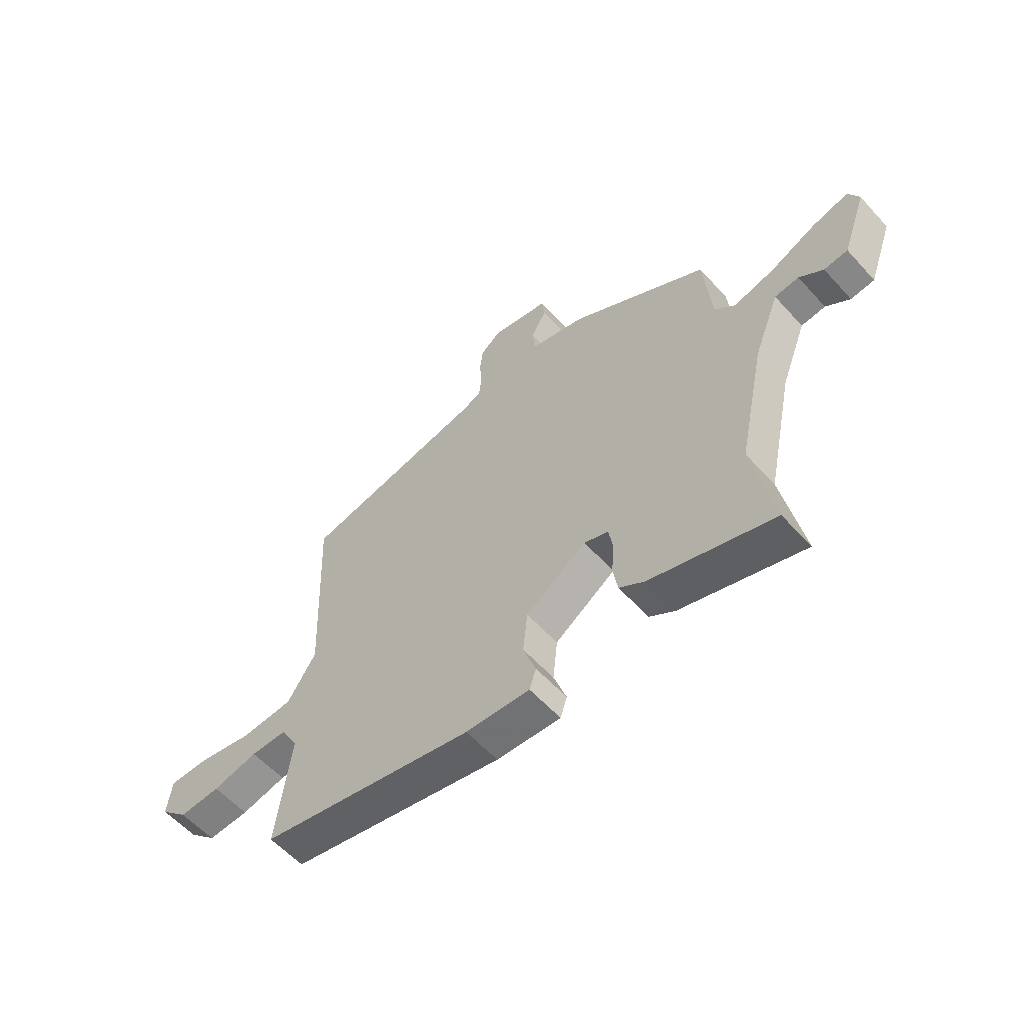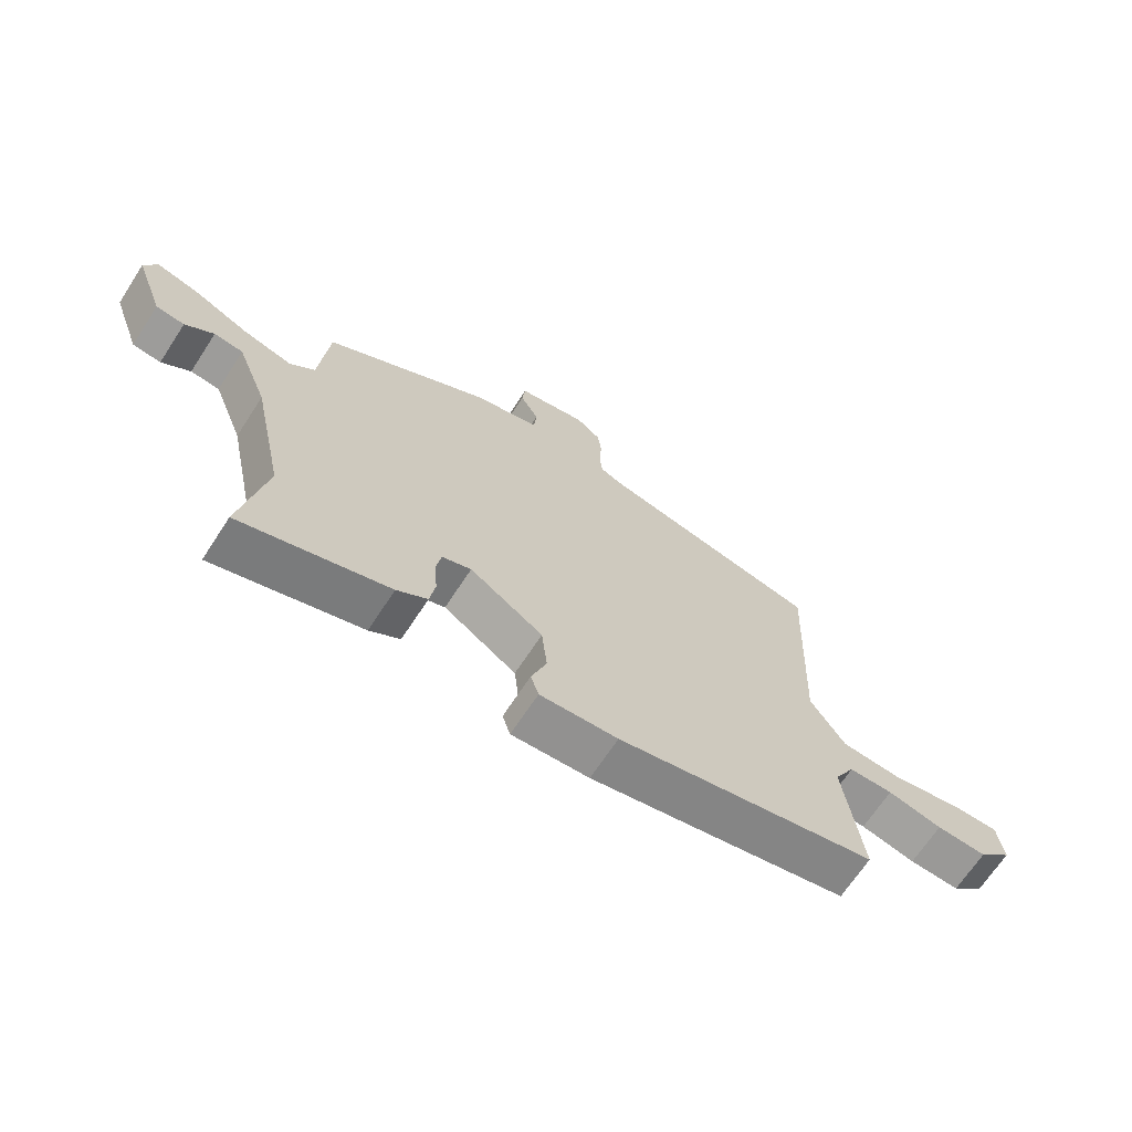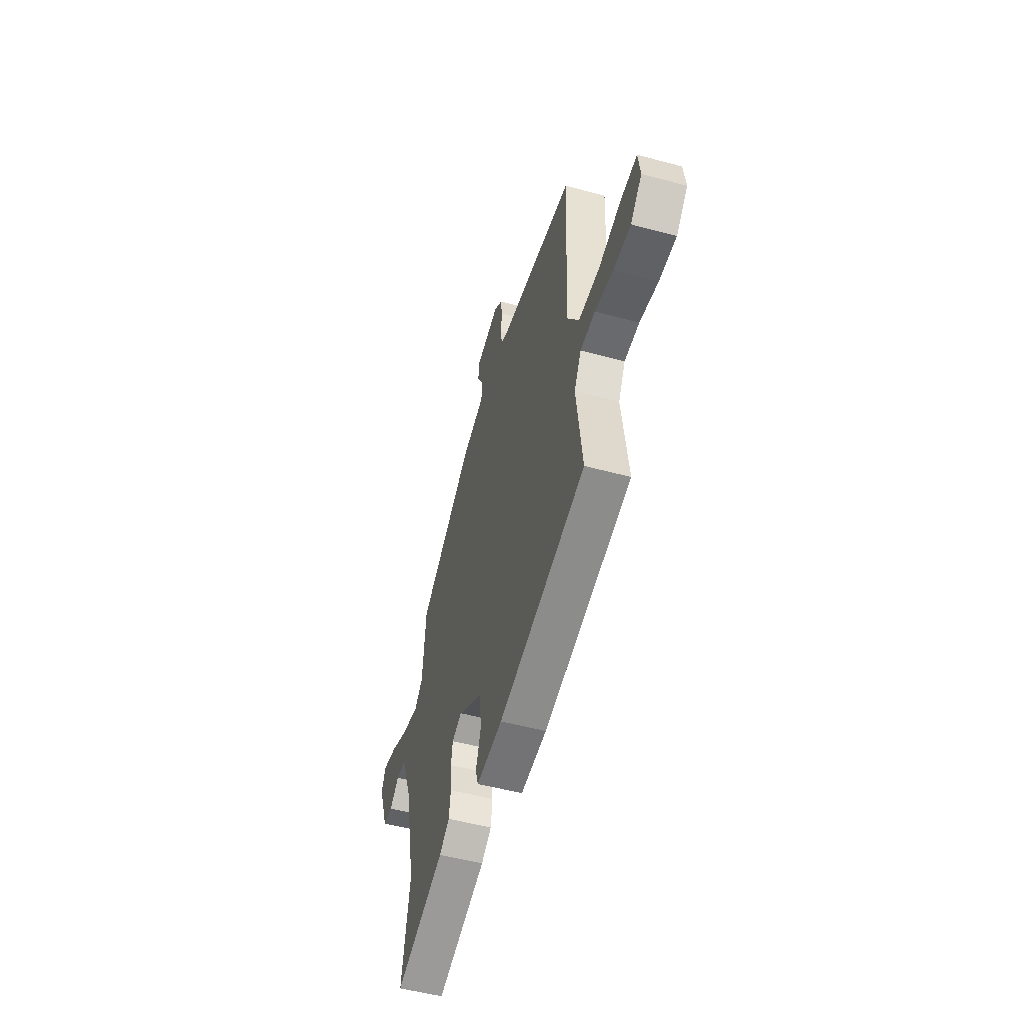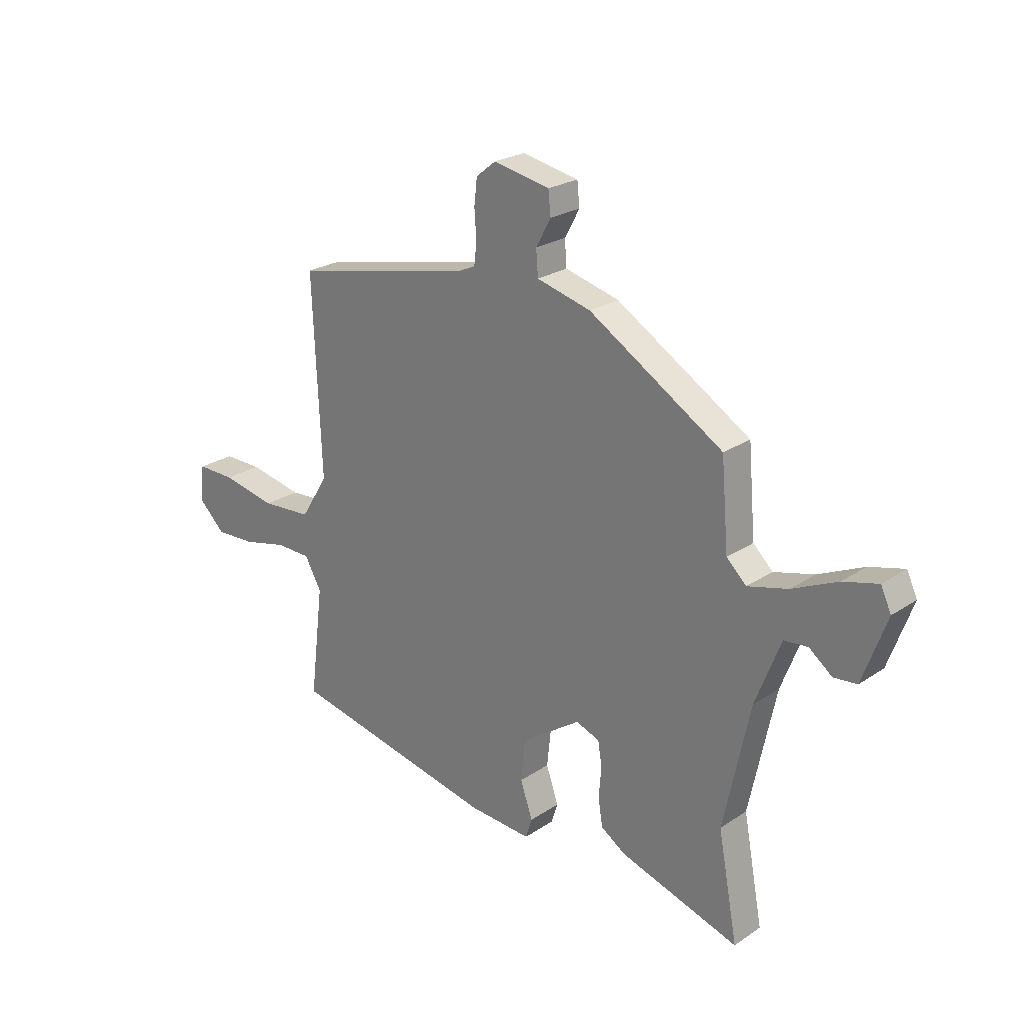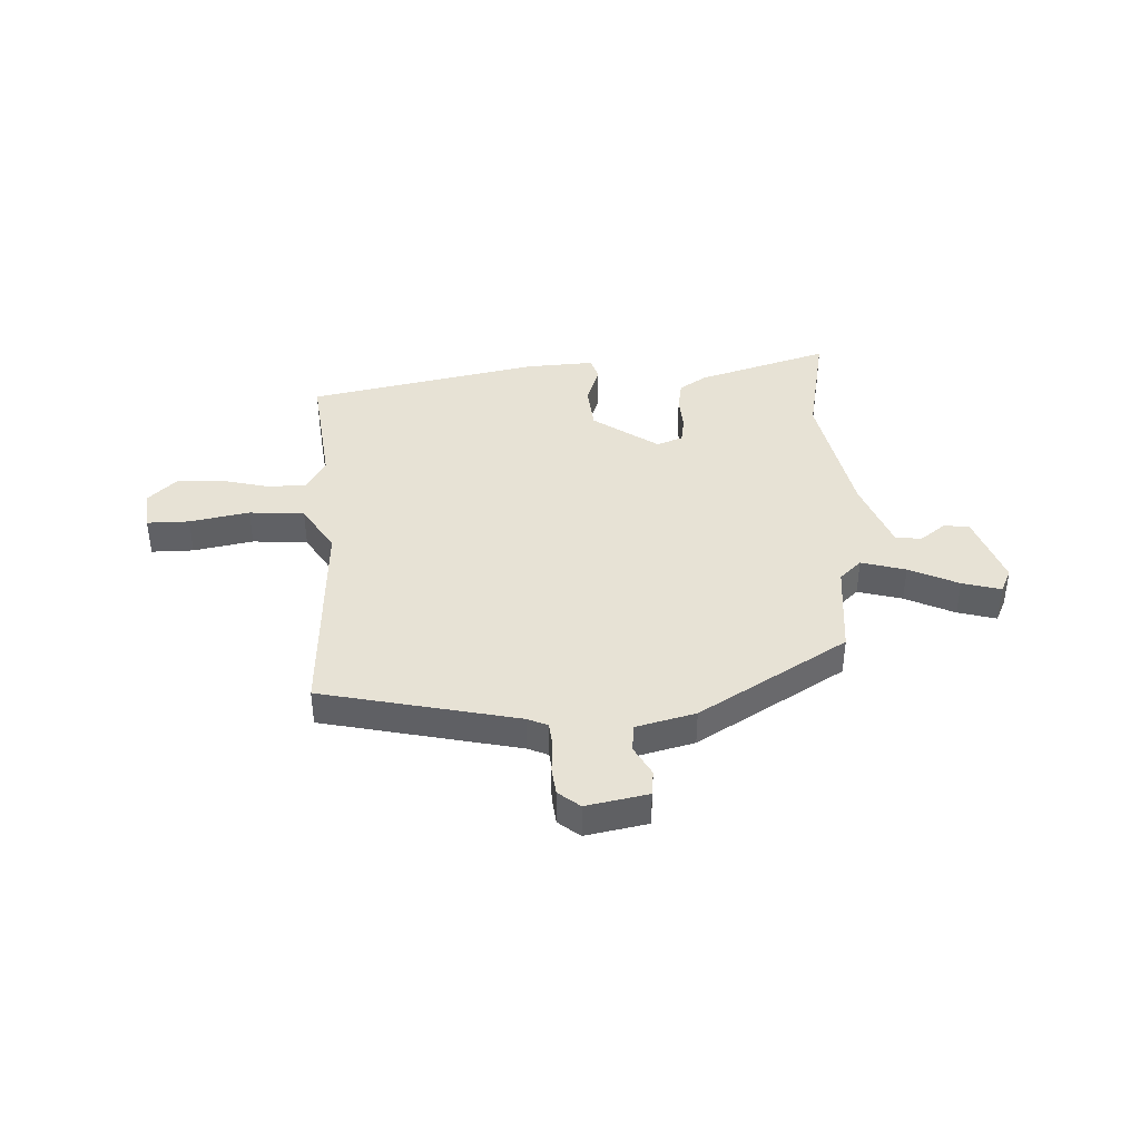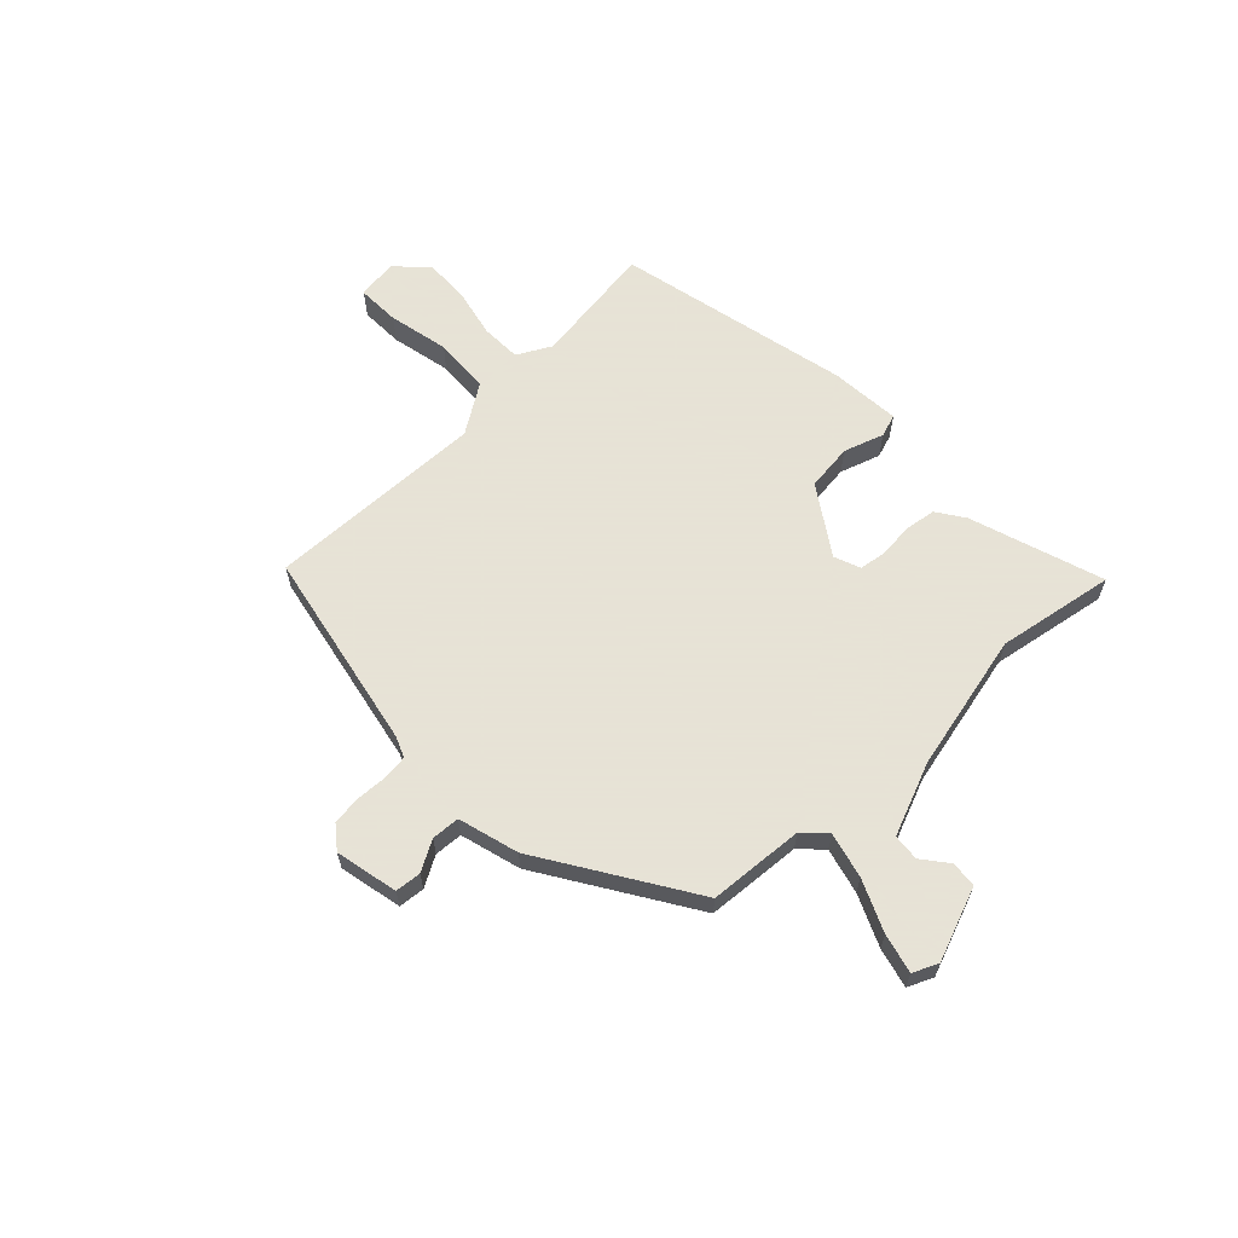
<metadata>
{"format":"obj","ext":"obj","renderer":"f3d","projection":"perspective","resolution":1024,"background":"white","views":[{"elev":-58.1,"azim":41.8,"up":"+Z"},{"elev":-67.8,"azim":146.9,"up":"+Z"},{"elev":-52.4,"azim":-106.2,"up":"+Z"},{"elev":23.9,"azim":42.2,"up":"+Z"},{"elev":40.4,"azim":-2.2,"up":"+Y"},{"elev":62.8,"azim":45.4,"up":"+Y"}]}
</metadata>
<code>
v 0.444 0.07 0.322
v 0.459 0.07 0.149
v 0.499 0.07 0.111
v 0.581 0.07 0.133
v 0.672 0.07 0.175
v 0.743 0.07 0.194
v 0.764 0.07 0.149
v 0.716 0.07 0.016
v 0.669 0.07 0.011
v 0.622 0.07 0.047
v 0.574 0.07 0.042
v 0.523 0.07 -0.09
v 0.47 0.07 -0.341
v 0.51 0.07 -0.554
v 0.267 0.07 -0.478
v 0.217 0.07 -0.445
v 0.208 0.07 -0.389
v 0.213 0.07 -0.326
v 0.205 0.07 -0.277
v 0.157 0.07 -0.259
v 0.037 0.07 -0.341
v 0.028 0.07 -0.426
v 0.053 0.07 -0.498
v 0.04 0.07 -0.539
v -0.087 0.07 -0.531
v -0.512 0.07 -0.442
v -0.484 0.07 -0.217
v -0.518 0.07 -0.156
v -0.59 0.07 -0.155
v -0.679 0.07 -0.176
v -0.761 0.07 -0.18
v -0.816 0.07 -0.127
v -0.807 0.07 -0.054
v -0.729 0.07 -0.055
v -0.619 0.07 -0.077
v -0.517 0.07 -0.07
v -0.461 0.07 0.019
v -0.478 0.07 0.415
v -0.115 0.07 0.492
v -0.078 0.07 0.508
v -0.073 0.07 0.553
v -0.077 0.07 0.61
v -0.071 0.07 0.662
v -0.031 0.07 0.694
v 0.083 0.07 0.671
v 0.088 0.07 0.624
v 0.058 0.07 0.569
v 0.062 0.07 0.518
v 0.172 0.07 0.489
v 0.444 0 0.322
v 0.459 0 0.149
v 0.499 0 0.111
v 0.581 0 0.133
v 0.672 0 0.175
v 0.743 0 0.194
v 0.764 0 0.149
v 0.716 0 0.016
v 0.669 0 0.011
v 0.622 0 0.047
v 0.574 0 0.042
v 0.523 0 -0.09
v 0.47 0 -0.341
v 0.51 0 -0.554
v 0.267 0 -0.478
v 0.217 0 -0.445
v 0.208 0 -0.389
v 0.213 0 -0.326
v 0.205 0 -0.277
v 0.157 0 -0.259
v 0.037 0 -0.341
v 0.028 0 -0.426
v 0.053 0 -0.498
v 0.04 0 -0.539
v -0.087 0 -0.531
v -0.512 0 -0.442
v -0.484 0 -0.217
v -0.518 0 -0.156
v -0.59 0 -0.155
v -0.679 0 -0.176
v -0.761 0 -0.18
v -0.816 0 -0.127
v -0.807 0 -0.054
v -0.729 0 -0.055
v -0.619 0 -0.077
v -0.517 0 -0.07
v -0.461 0 0.019
v -0.478 0 0.415
v -0.115 0 0.492
v -0.078 0 0.508
v -0.073 0 0.553
v -0.077 0 0.61
v -0.071 0 0.662
v -0.031 0 0.694
v 0.083 0 0.671
v 0.088 0 0.624
v 0.058 0 0.569
v 0.062 0 0.518
v 0.172 0 0.489
f 48 49 1 2
f 44 45 46 47
f 44 47 48
f 41 42 43 44
f 40 41 44 48
f 39 40 48 2
f 37 38 39 2
f 32 33 34 35
f 32 35 36
f 29 30 31 32
f 28 29 32 36
f 27 28 36 37
f 25 26 27
f 22 23 24 25
f 21 22 25 27
f 20 21 27 37
f 15 16 17 18
f 13 14 15 18
f 12 13 18 19
f 11 12 19 20
f 7 8 9 10
f 7 10 11
f 4 5 6 7
f 3 4 7 11
f 20 37 2 3
f 3 11 20
f 51 50 98 97
f 96 95 94 93
f 97 96 93
f 93 92 91 90
f 97 93 90 89
f 51 97 89 88
f 51 88 87 86
f 84 83 82 81
f 85 84 81
f 81 80 79 78
f 85 81 78 77
f 86 85 77 76
f 76 75 74
f 74 73 72 71
f 76 74 71 70
f 86 76 70 69
f 67 66 65 64
f 67 64 63 62
f 68 67 62 61
f 69 68 61 60
f 59 58 57 56
f 60 59 56
f 56 55 54 53
f 60 56 53 52
f 52 51 86 69
f 69 60 52
f 1 50 51 2
f 2 51 52 3
f 3 52 53 4
f 4 53 54 5
f 5 54 55 6
f 6 55 56 7
f 7 56 57 8
f 8 57 58 9
f 9 58 59 10
f 10 59 60 11
f 11 60 61 12
f 12 61 62 13
f 13 62 63 14
f 14 63 64 15
f 15 64 65 16
f 16 65 66 17
f 17 66 67 18
f 18 67 68 19
f 19 68 69 20
f 20 69 70 21
f 21 70 71 22
f 22 71 72 23
f 23 72 73 24
f 24 73 74 25
f 25 74 75 26
f 26 75 76 27
f 27 76 77 28
f 28 77 78 29
f 29 78 79 30
f 30 79 80 31
f 31 80 81 32
f 32 81 82 33
f 33 82 83 34
f 34 83 84 35
f 35 84 85 36
f 36 85 86 37
f 37 86 87 38
f 38 87 88 39
f 39 88 89 40
f 40 89 90 41
f 41 90 91 42
f 42 91 92 43
f 43 92 93 44
f 44 93 94 45
f 45 94 95 46
f 46 95 96 47
f 47 96 97 48
f 48 97 98 49
f 49 98 50 1

</code>
